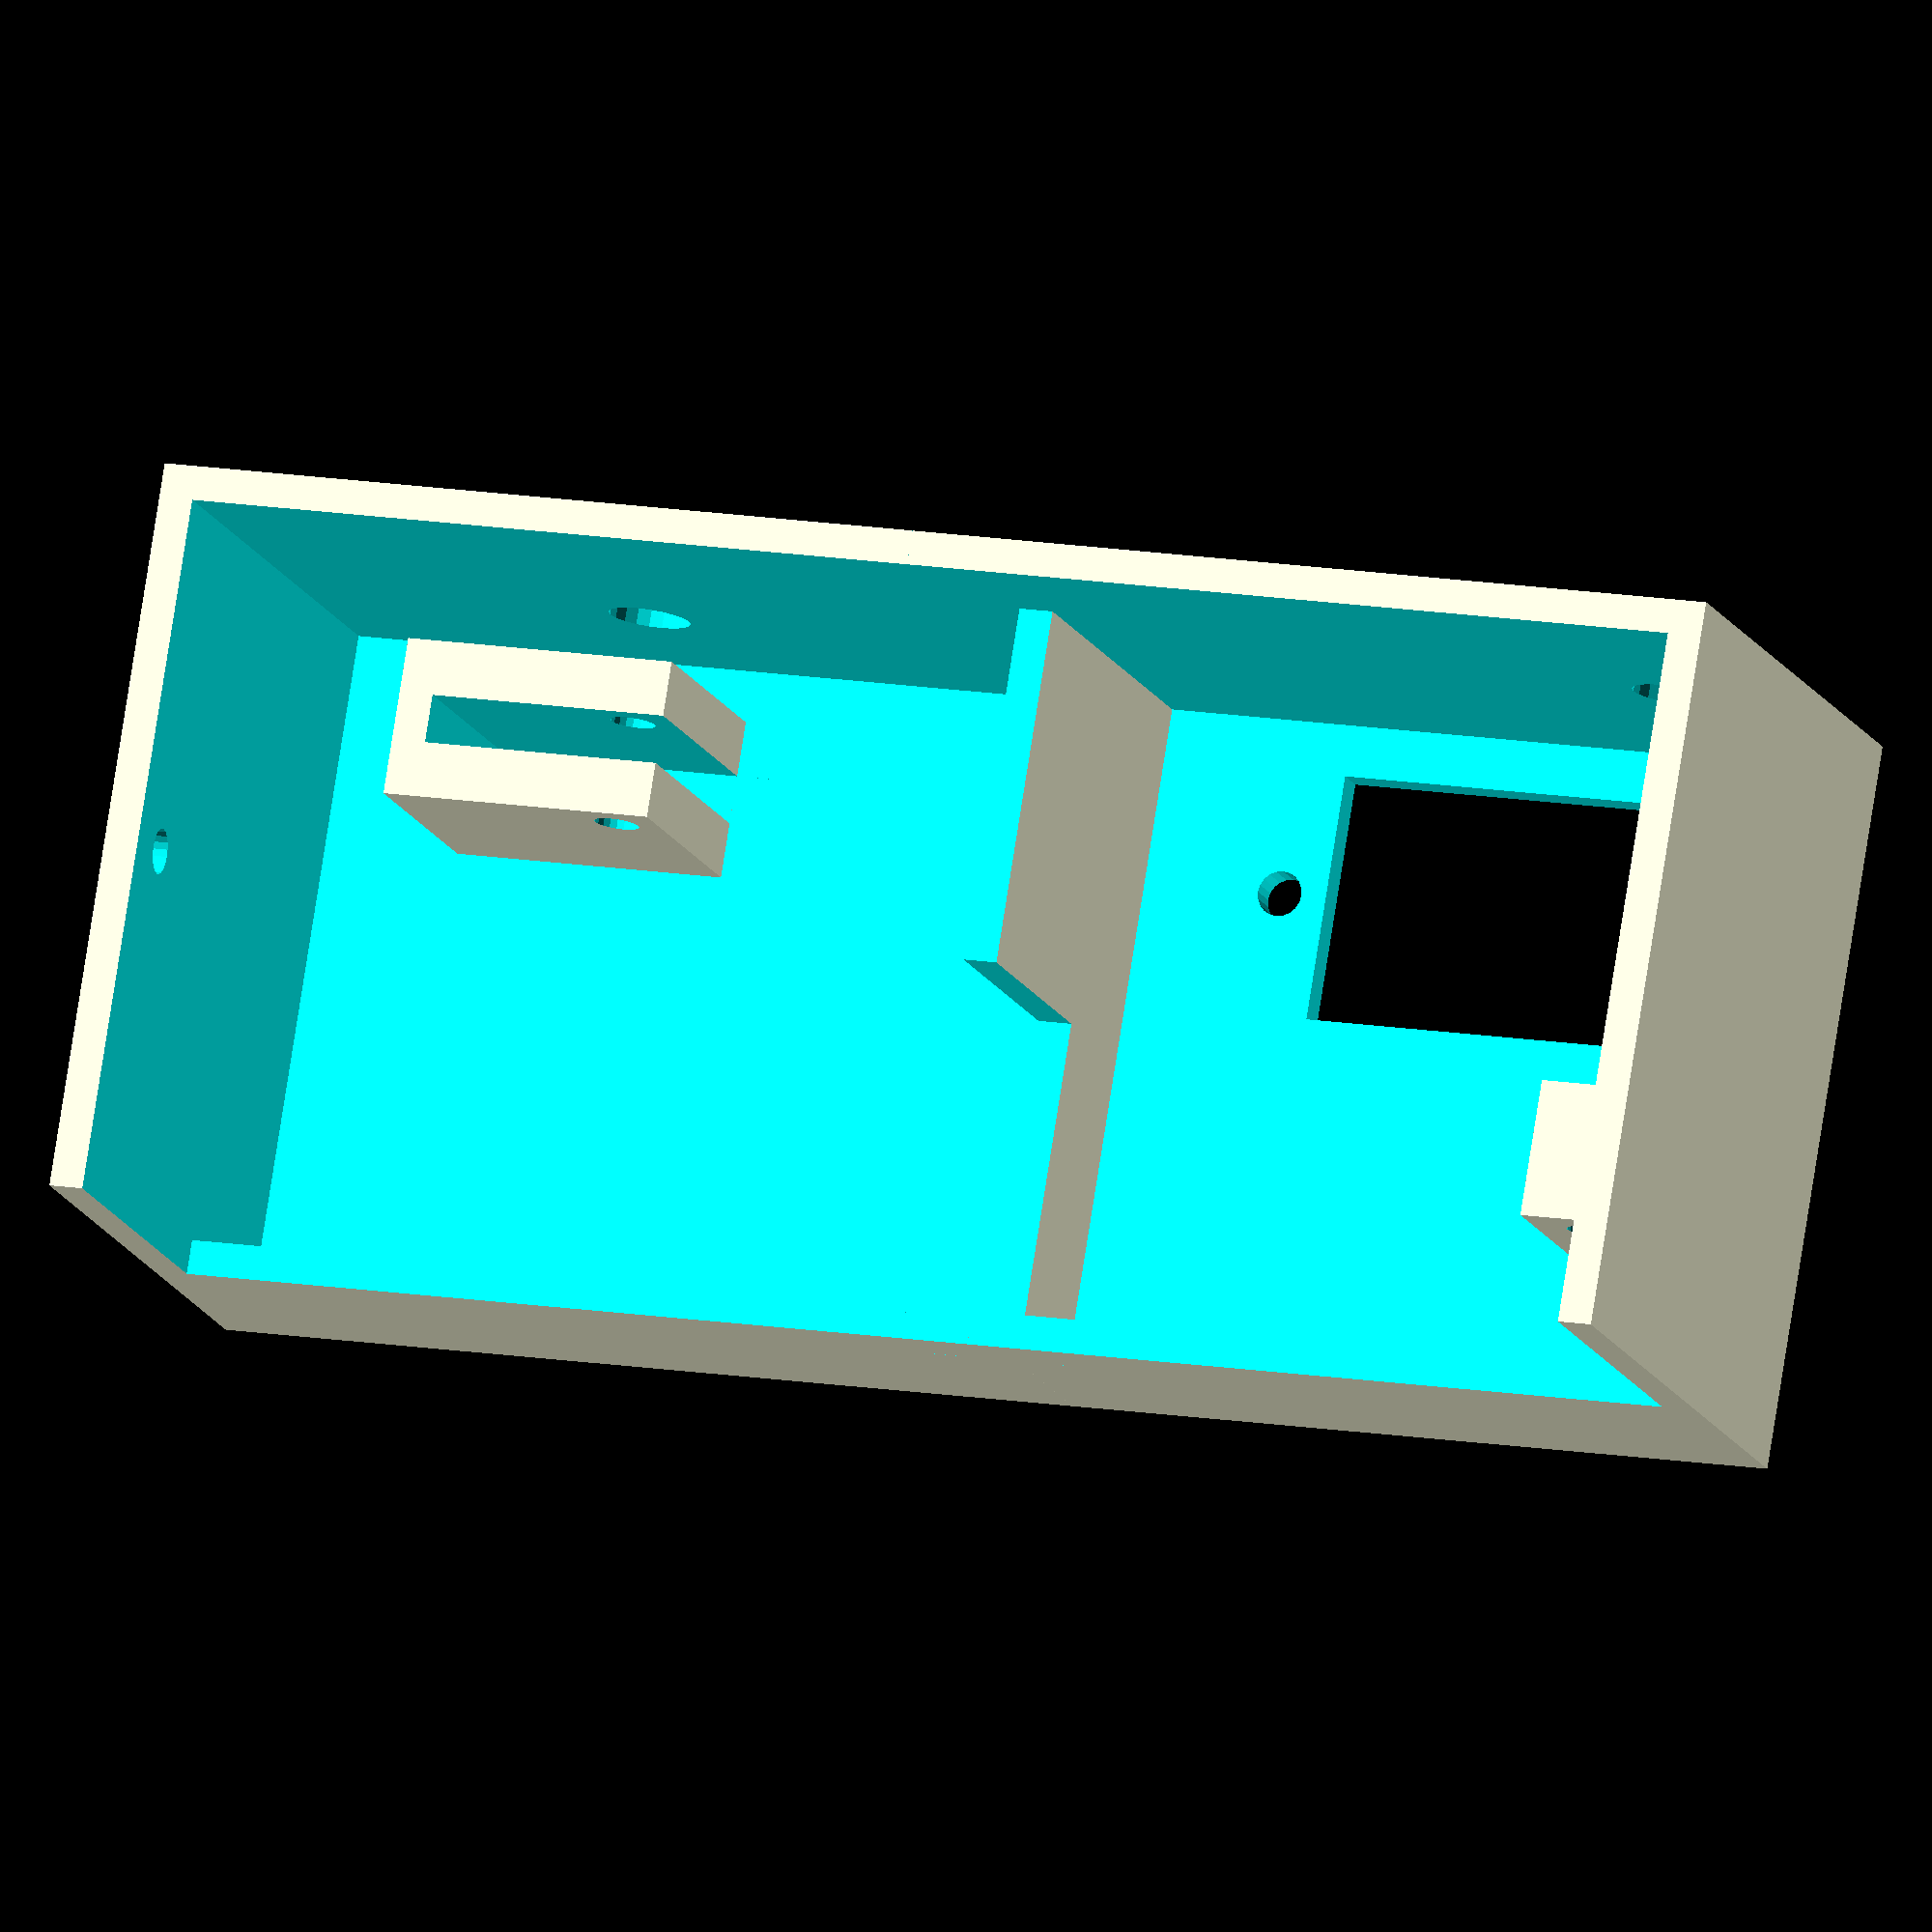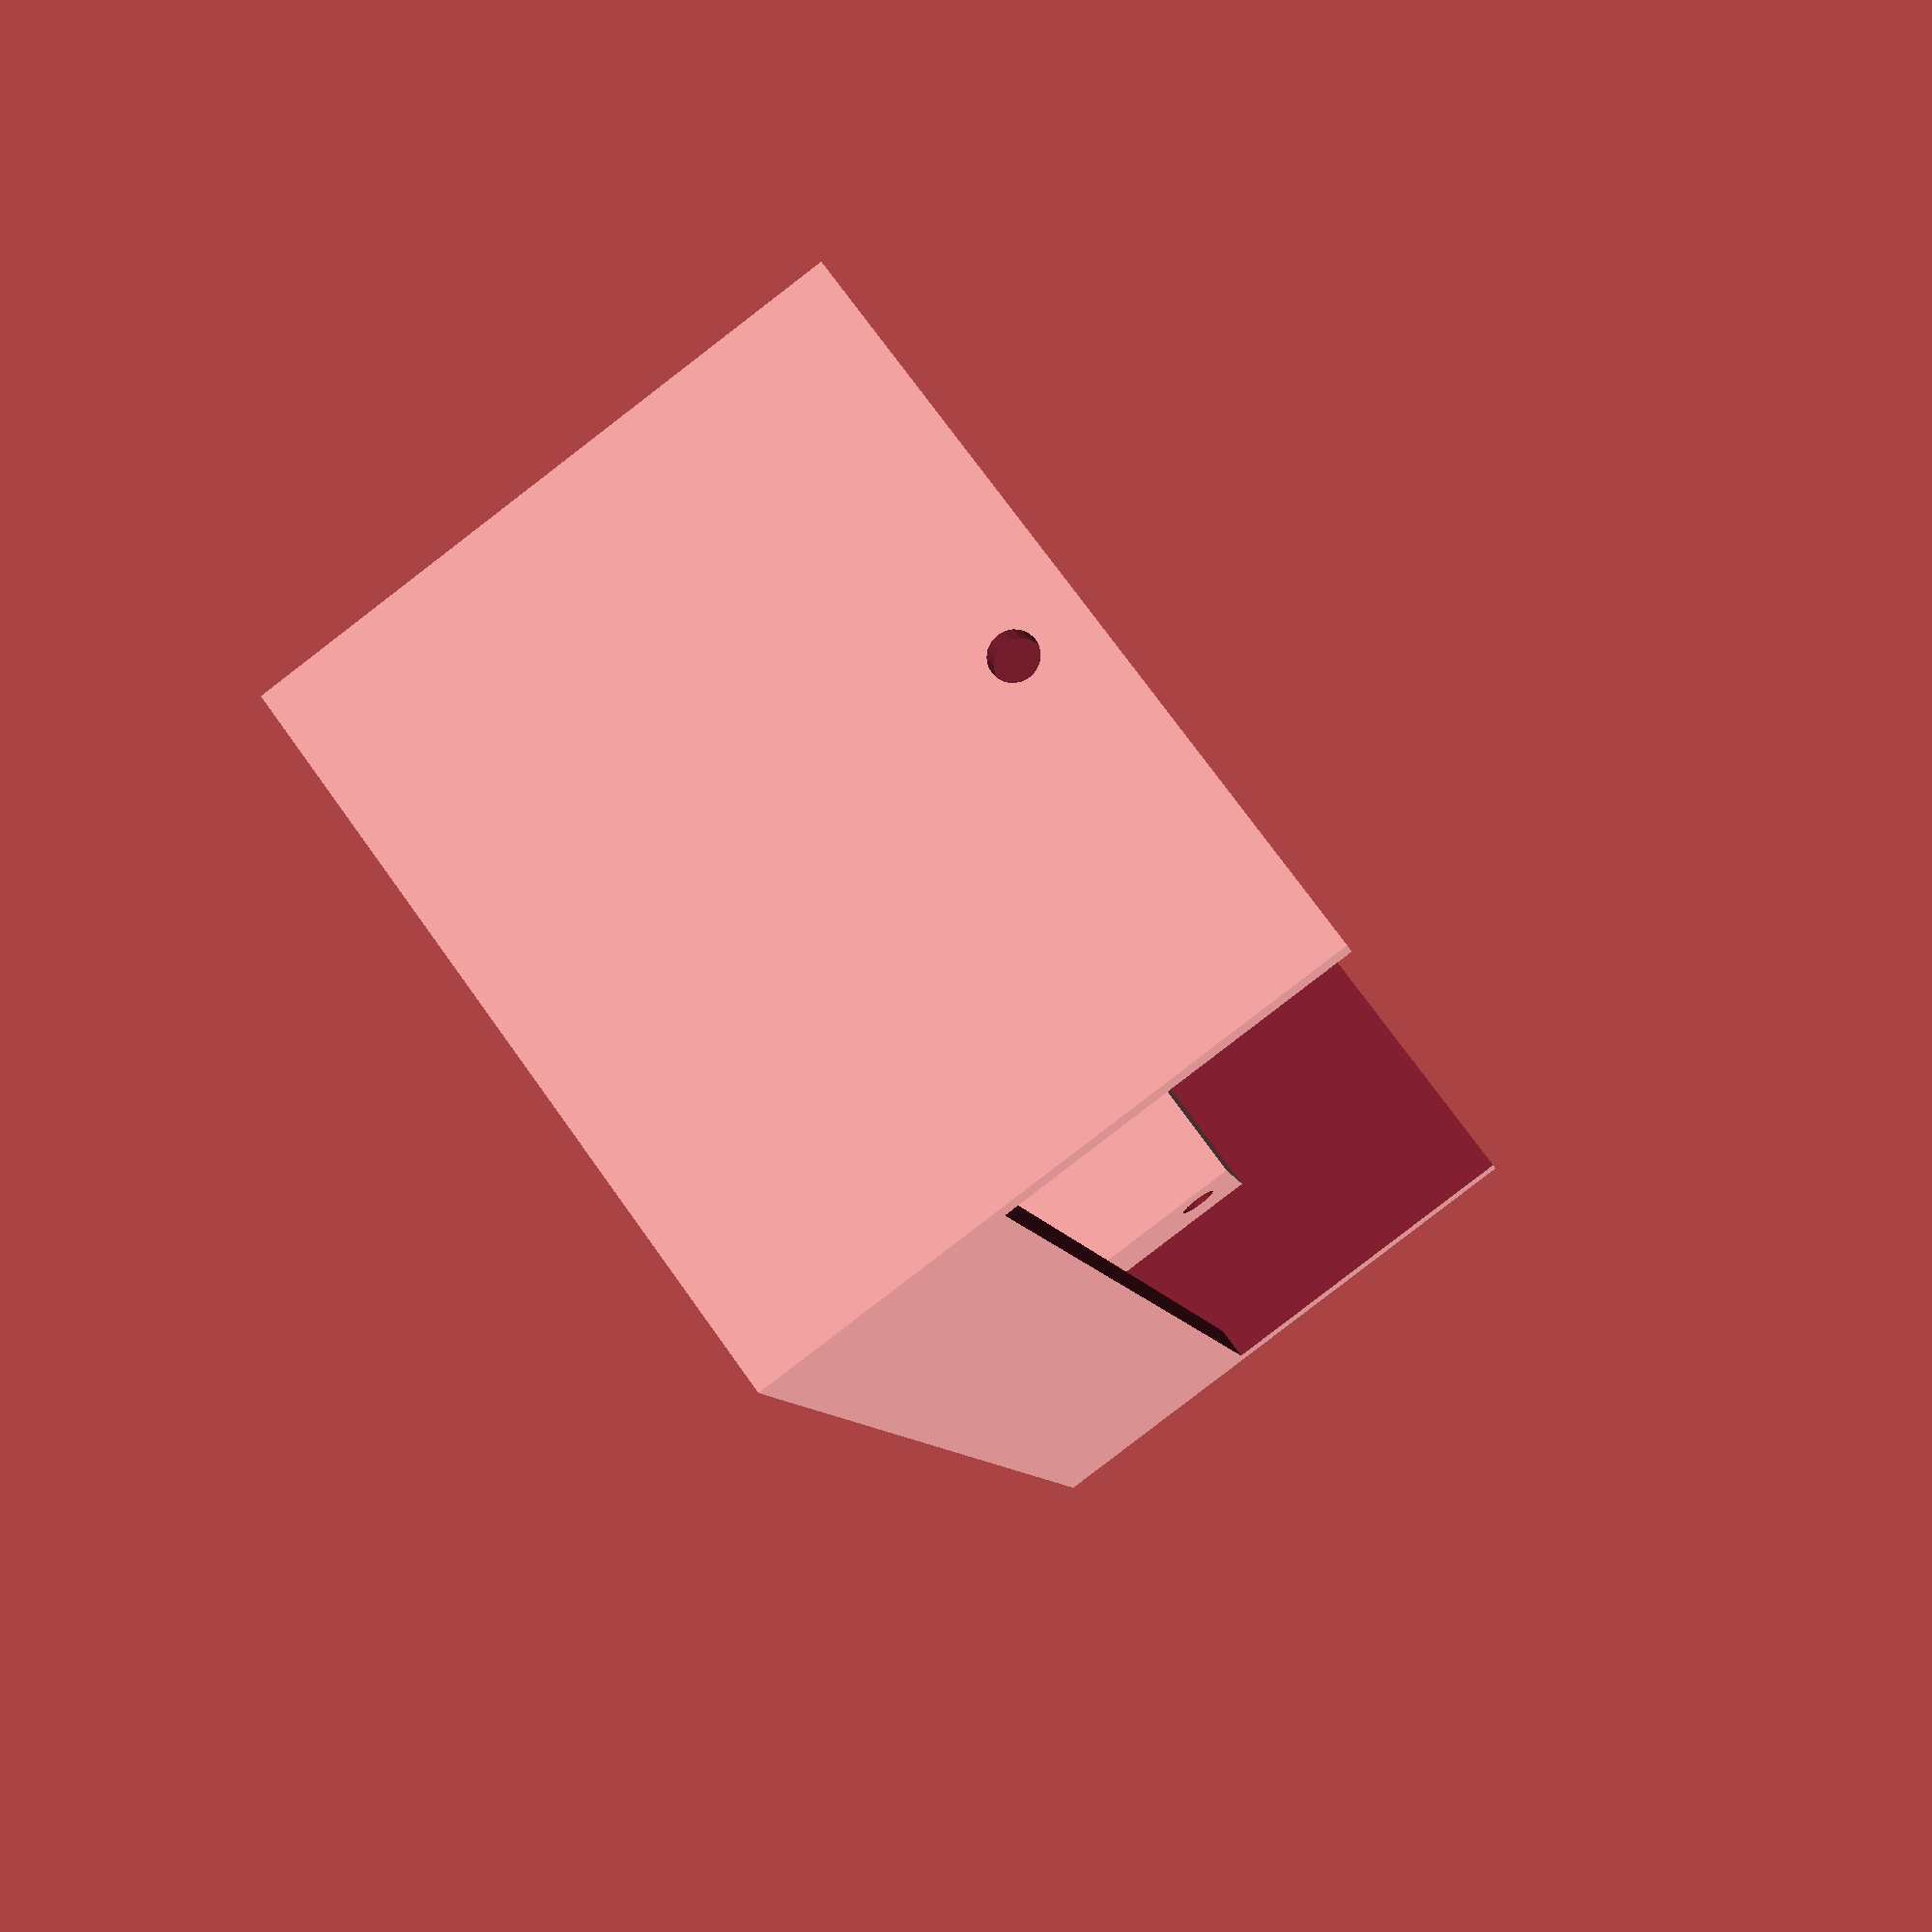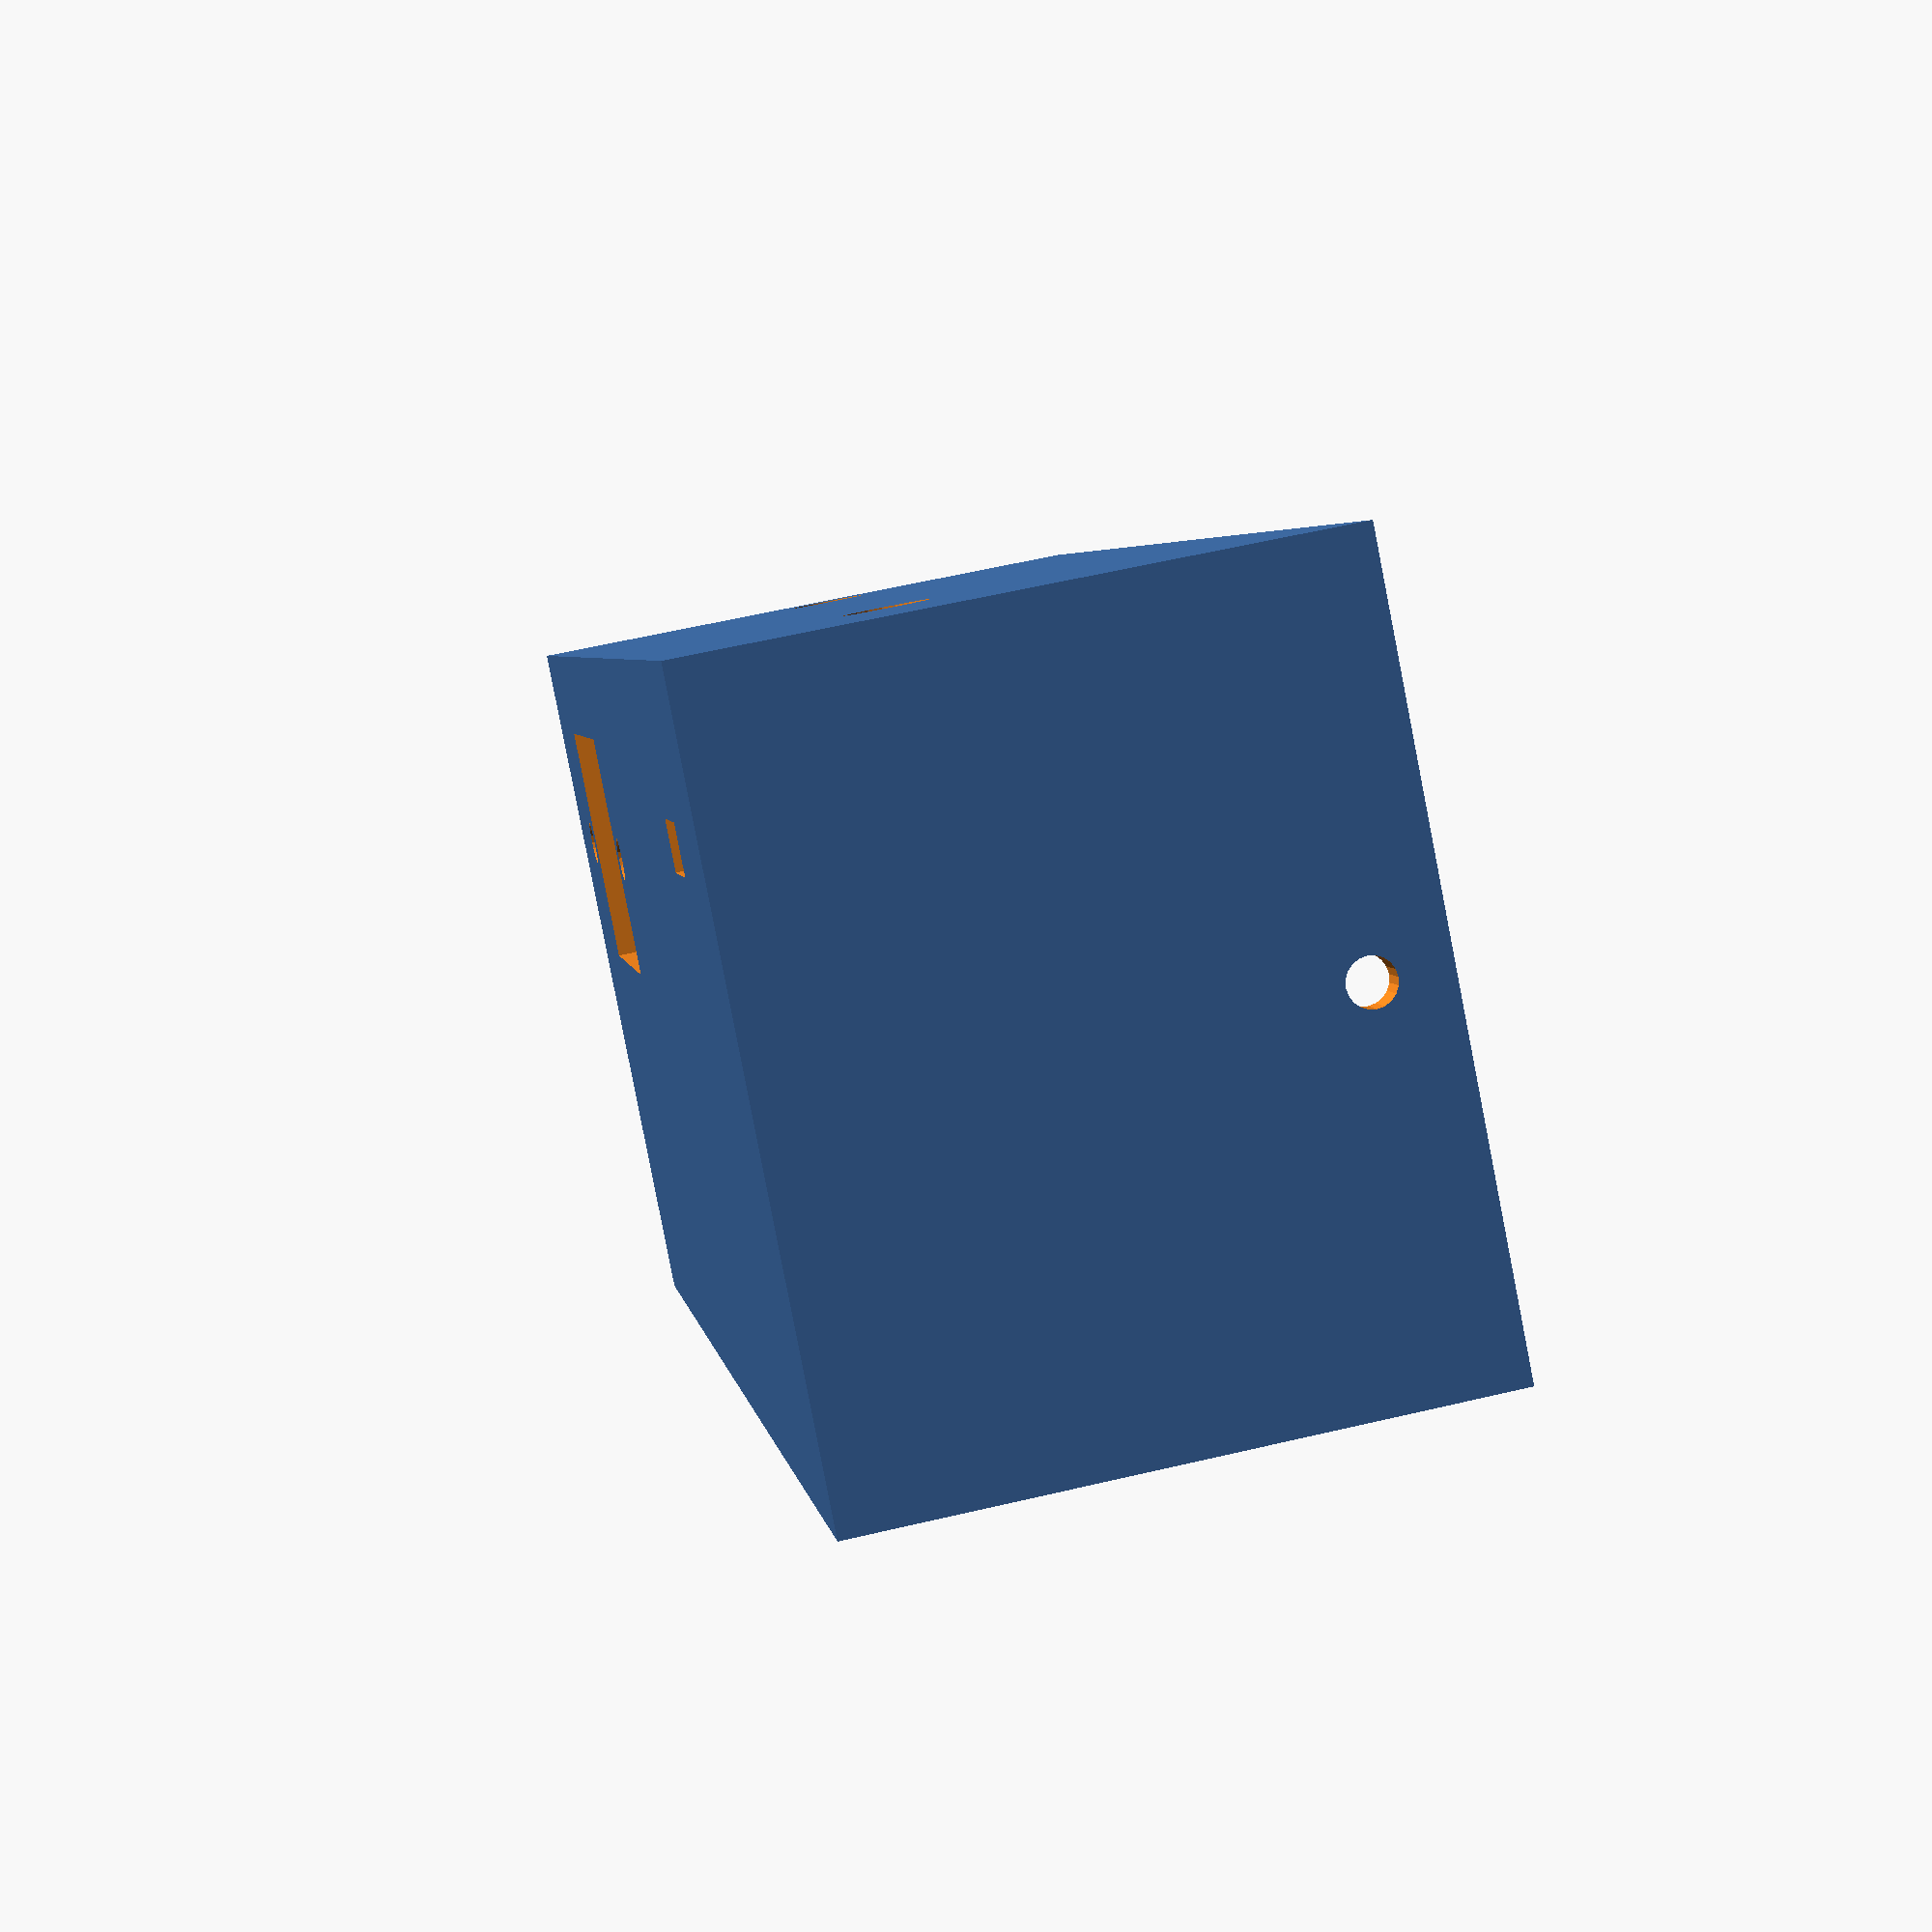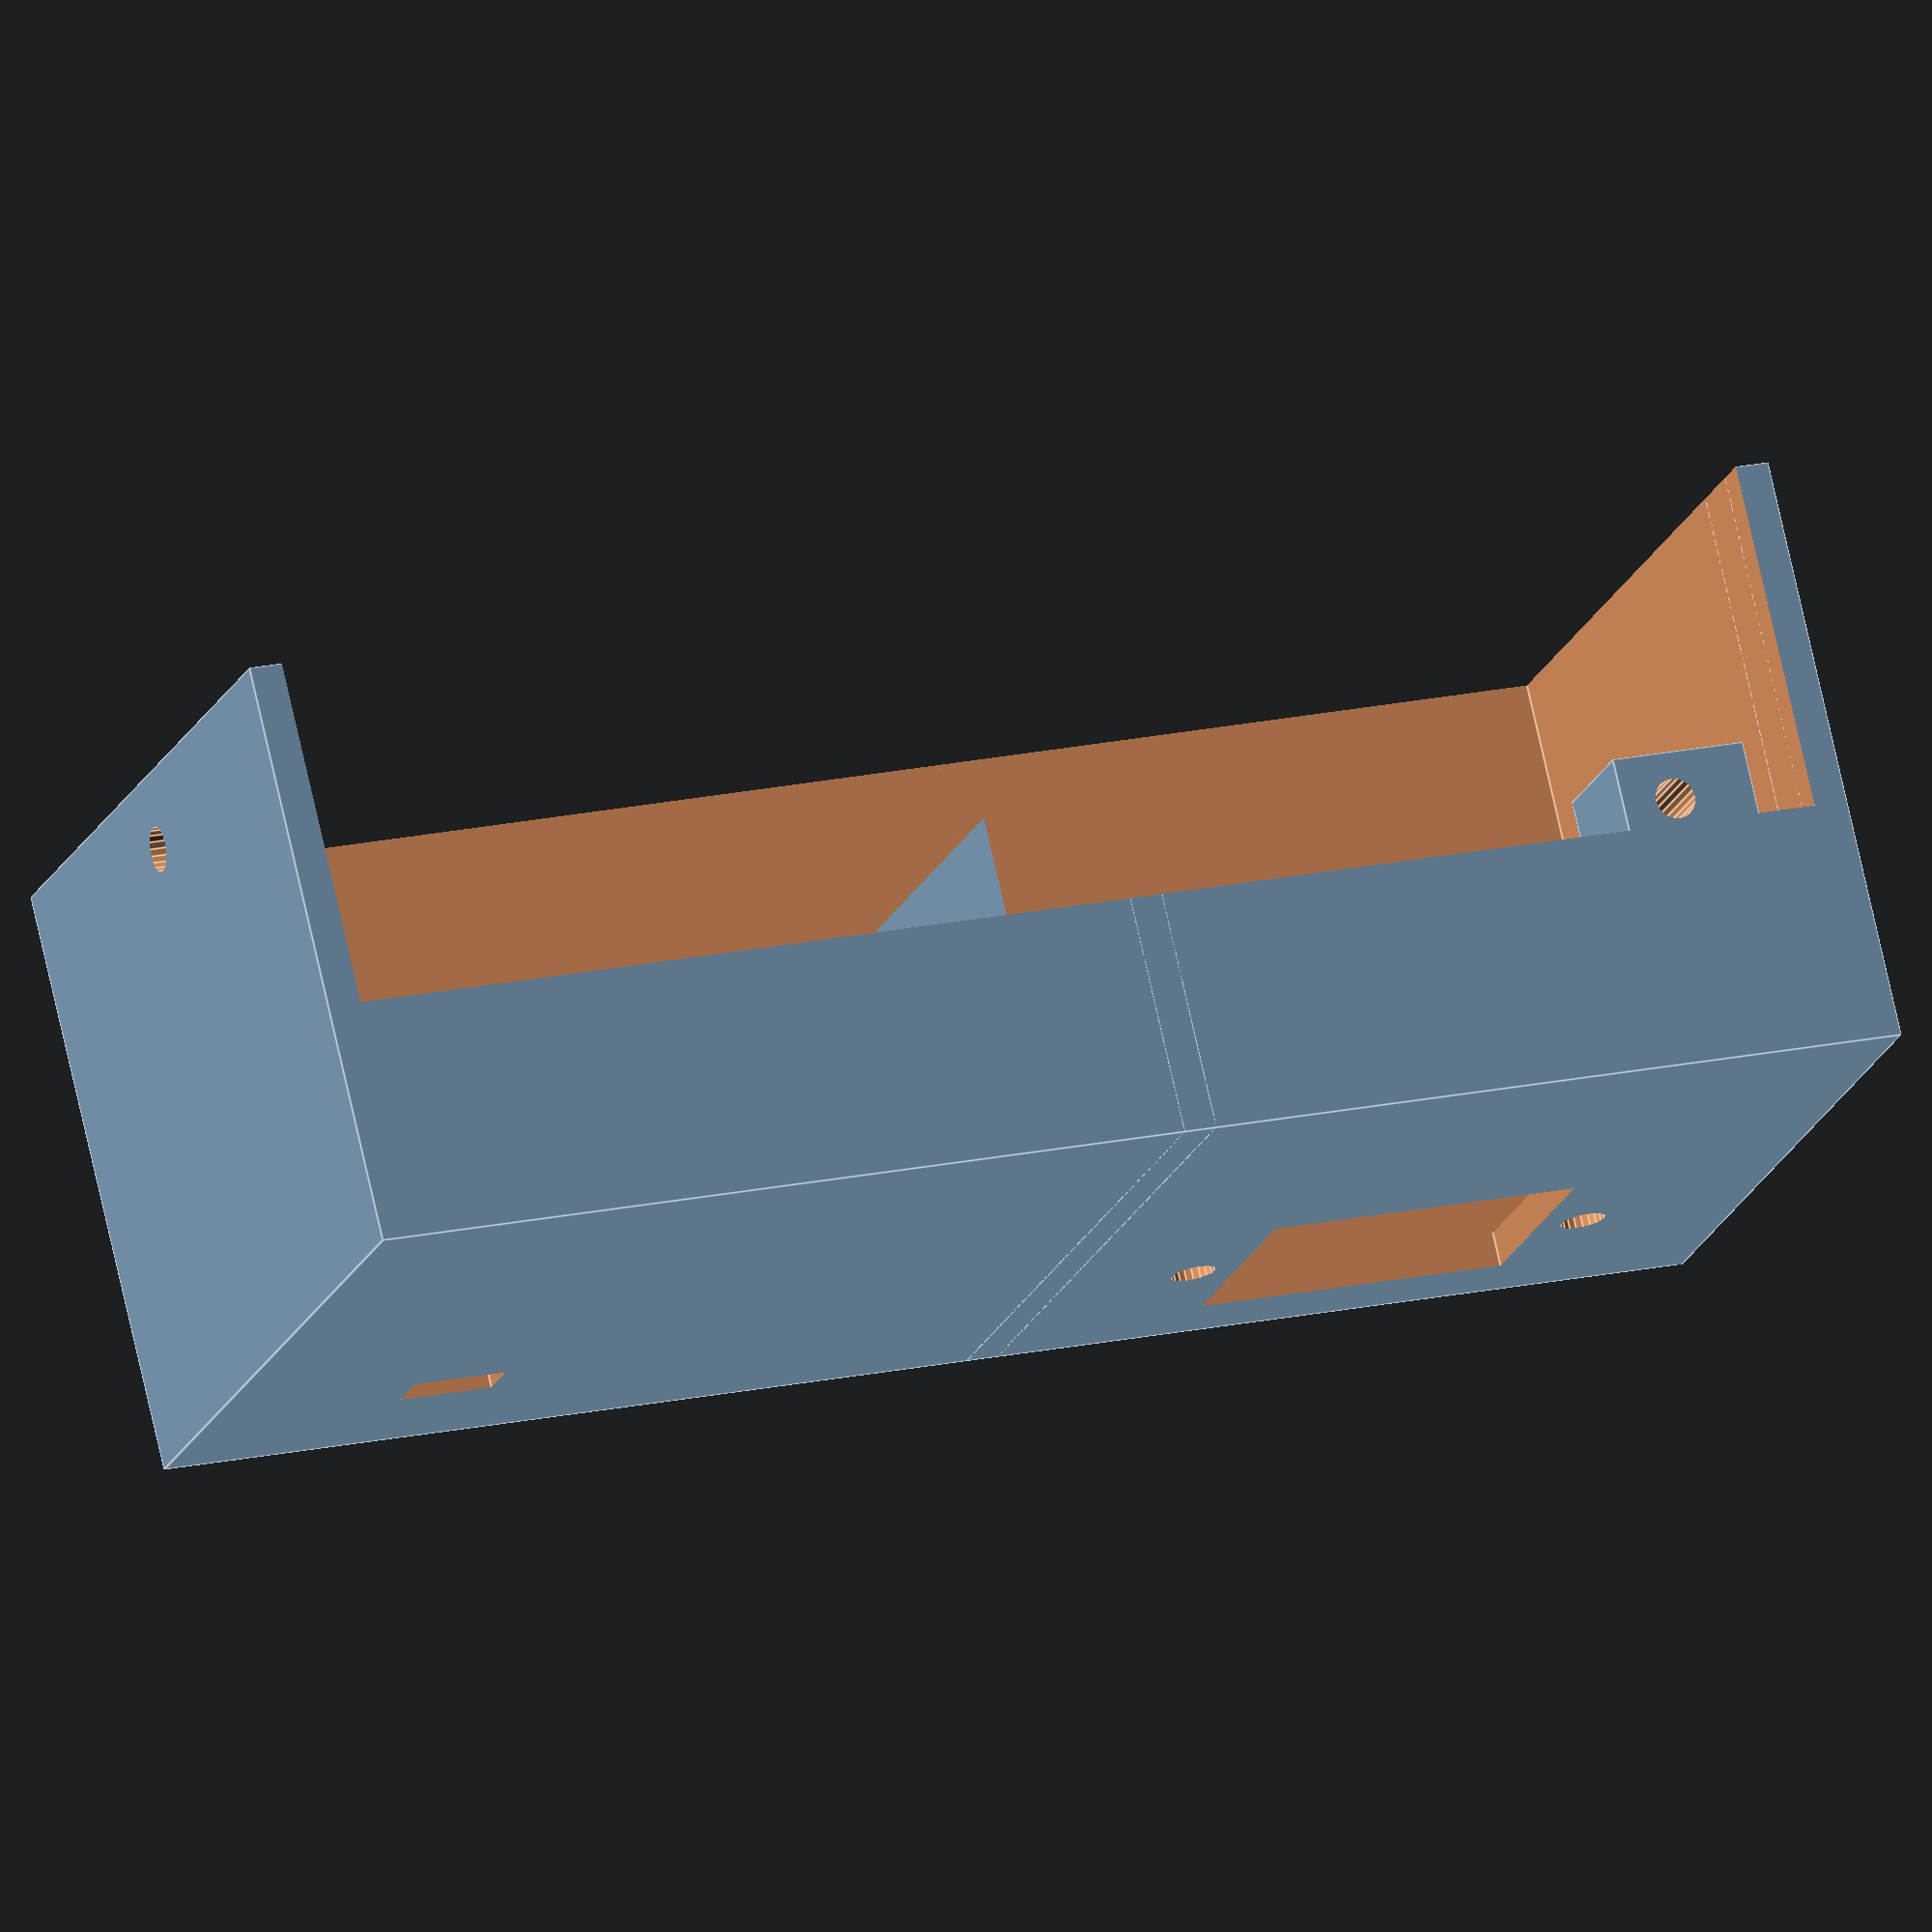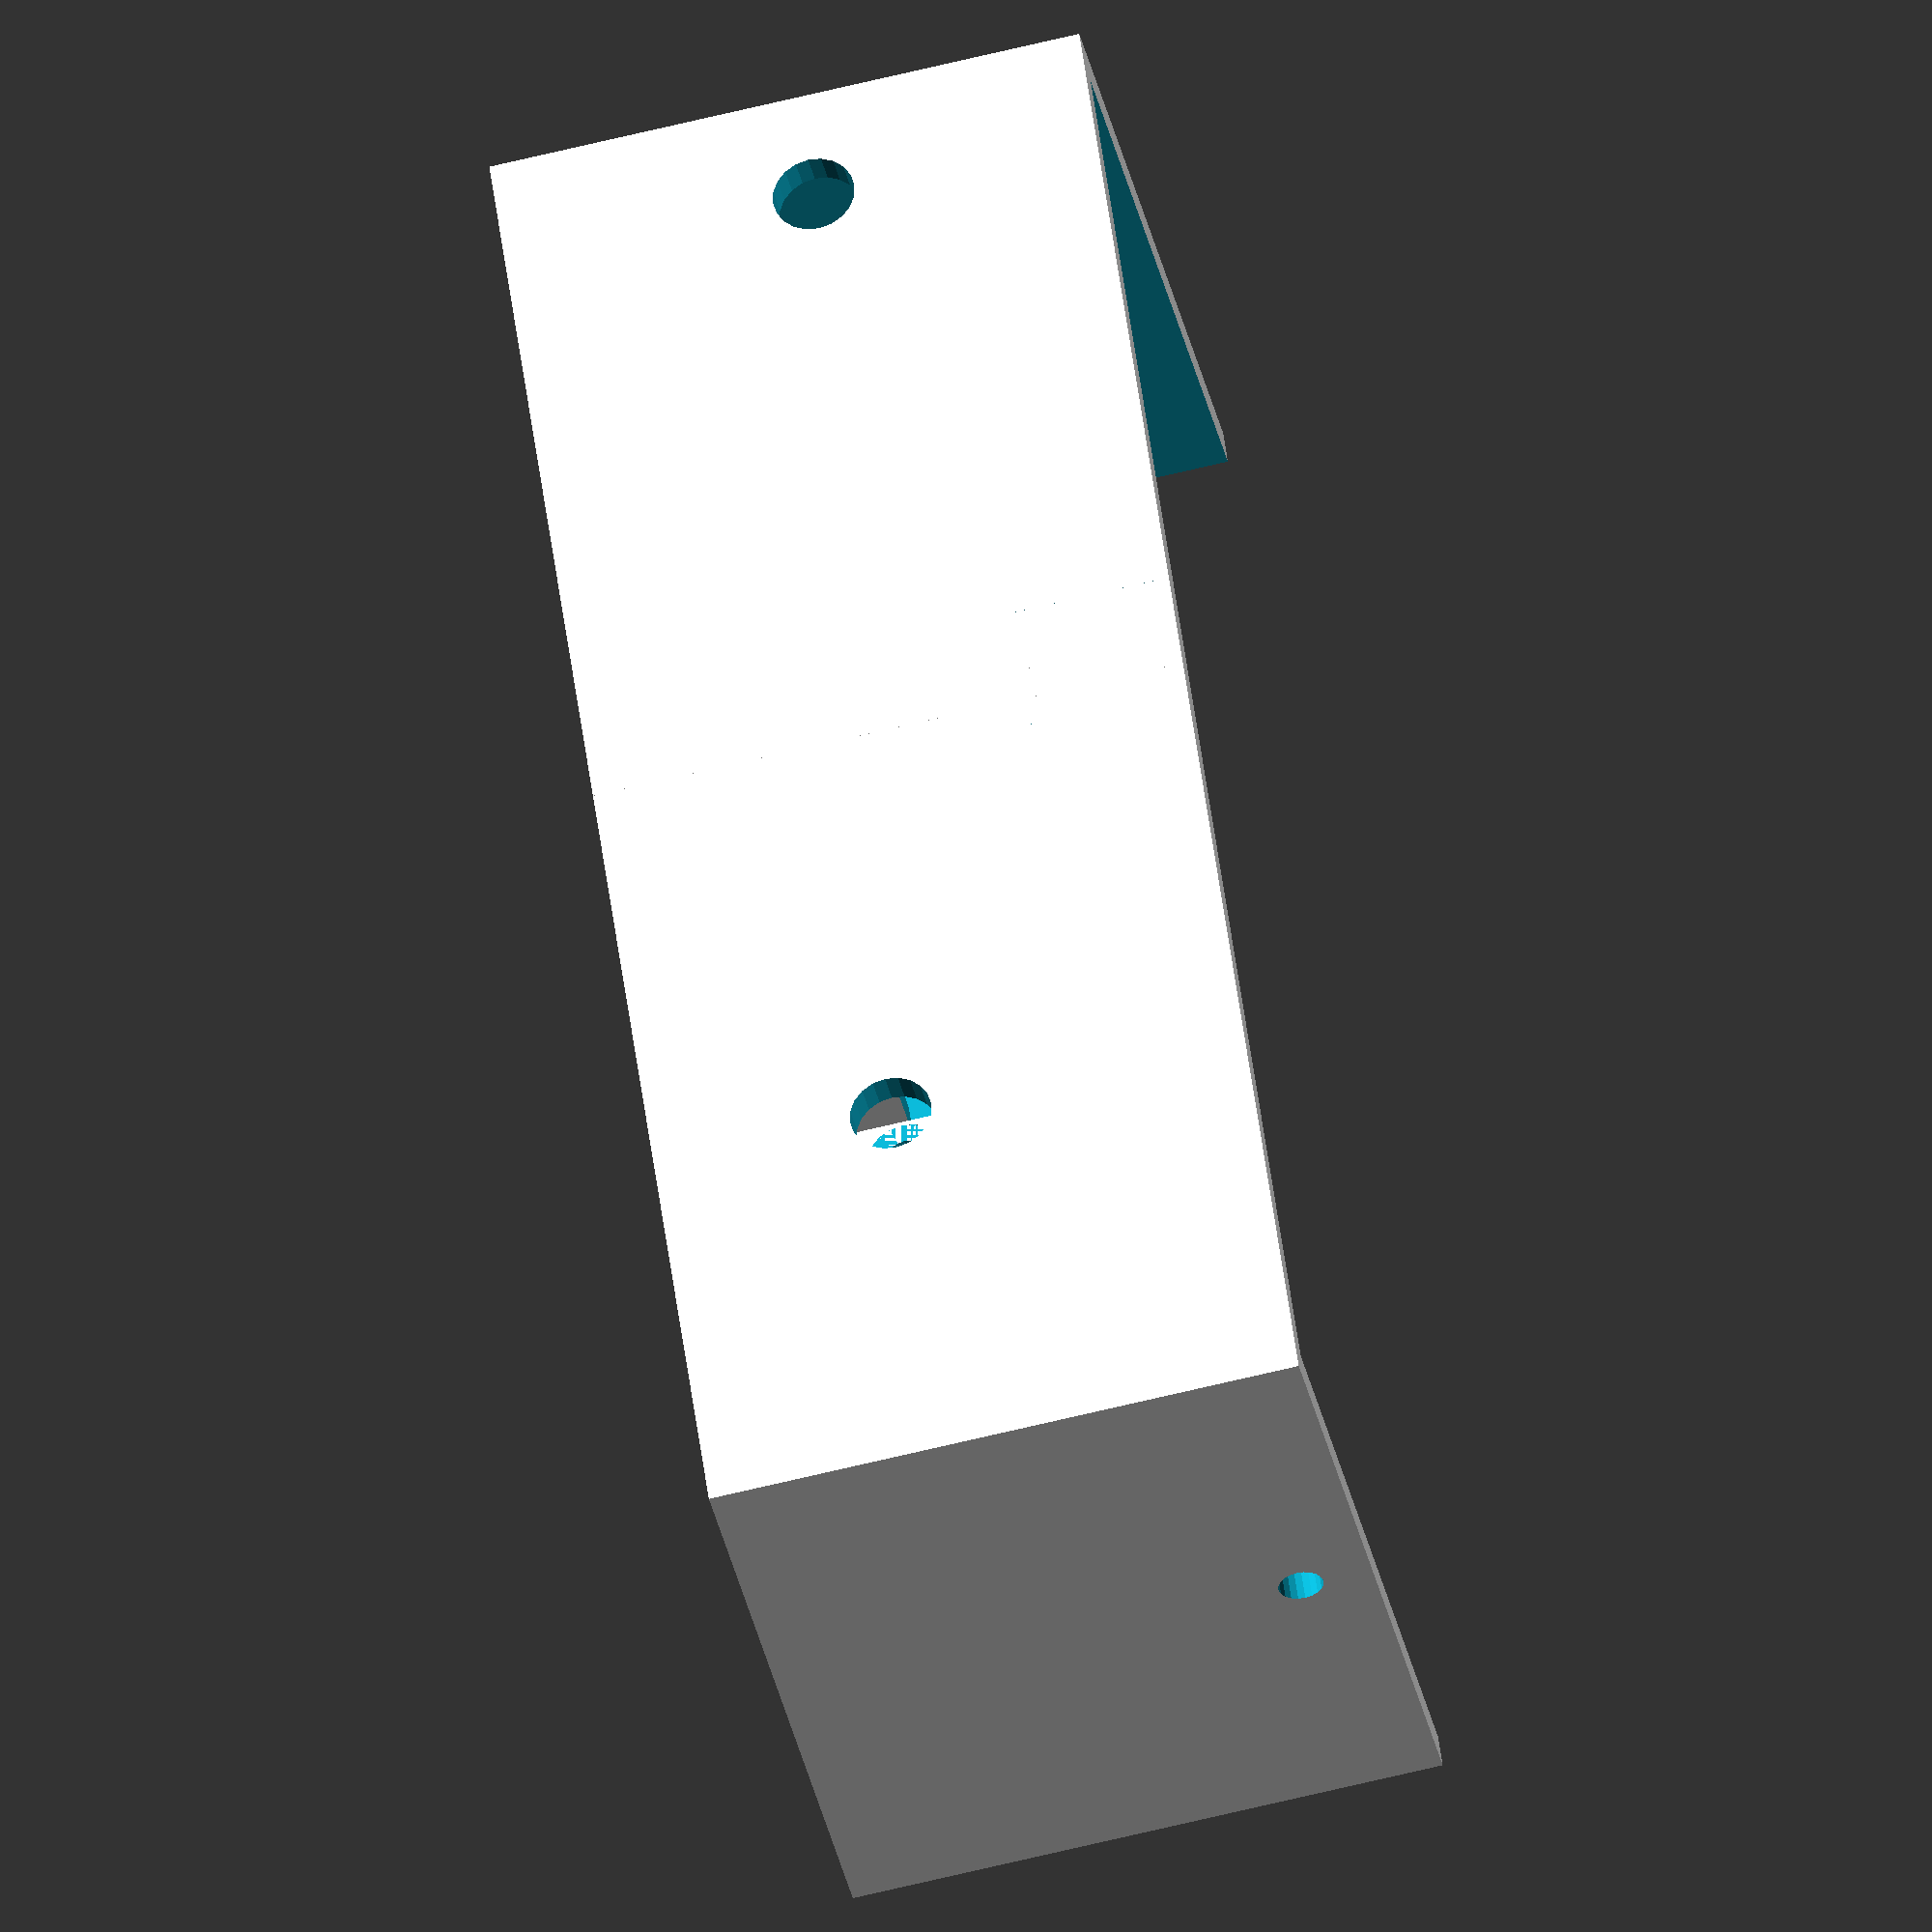
<openscad>
/*

	Power supply cover for 12V 20A supply.

	Adrian Bowyer
	April 2012

	Licence: GPL
*/


zi=41;              // internal height
xi=112;            // Internal width
yi=51;              // Internal depth
thick=2.5;        // Wall thickness
screw_y=26;   // Retaining screw coord
screw_z=37;   // Retaining screw coord
screw_d=3.3;  //  Retaining screw diameter
head_d=6;       //  Retaining screw head diameter
fixz=34;           // Retaining cone z coord
catchy=10;  	// catch y pos
catcha=10;
catchb=10;
catchc=25;
catchoff=[catcha/2-6,0,catchc-21+5];
c8x=23;           // IEC C8 rectangle size X
c8y=18;           // IEC C8 rectangle size Y
c8holes=30;   //  IEC C8 mounting hole centres
wx = 7;             // Low voltage wire size X
wy = 3.5;         // Low voltage wire size Y
wthick=4;        // Wire clamp thickness
whigh=20;      // Wire clamp height
wlong=20;      // Wire clamp length
basez=14;      // Indentation for bottom sheet
wallx=54;       // Wall between mains and low-voltage side
walldent1 = 50; //Wall indentations to accommodate screw connector etc
walldent2=60;
walldent3=23;

clampxyz=[-xi/2 + wlong/2 + 10, yi/2 - (wy+wthick*2)/2 - 5, -zi/2 + whigh/2 - 0.5];
screwxyz=[-xi/2, yi/2-screw_y, -zi/2 +screw_z];
catchxyz=[(xi-catcha)/2,-(yi-catchb)/2 + catchy,-(zi-catchc)/2];
ps_cover();



module ps_cover()
{
	difference()
	{
		union()
		{
			difference()
			{
				cube([xi+2*thick,yi+thick,zi+thick],center=true);
				translate([0,0,thick])
					cube([xi,yi-thick,zi+thick],center=true);
				translate([0,-yi/2,thick+basez])
					cube([xi,5*thick,zi],center=true);
			}
			translate(clampxyz)
				wire_clamp();
			translate(catchxyz)
				cube([catcha,catchb,catchc],center=true);
			translate([(xi+2*thick)/2 - wallx,0,0])
				difference()
				{
					cube([thick,yi+thick,zi+thick],center=true);
					translate([0, -(yi+thick)/2, (zi+thick)/2])
						cube([5*thick,walldent1,walldent2],center=true);
					translate([0, (yi+thick)/2, (zi+thick)/2])
						cube([5*thick,walldent2,walldent3],center=true);
				}
		}
		translate([xi/2 - c8holes/2 - 10, yi/2 - c8y/2 - 5, -zi/2])
			c8_holes();
		translate(clampxyz)
			wire_holes();
		translate(screwxyz)
			rotate([0,90,0])
				cylinder(r=screw_d/2,h=10,center=true,$fn=20);
		translate(catchxyz+catchoff)
		{
			rotate([90,0,0])
				cylinder(r=1.5,h=100,center=true,$fn=20);
			translate([0,50,0])
				rotate([90,0,0])
					cylinder(r=3,h=60,center=true,$fn=20);
		}
	}
}

module wire_holes()
{
	translate([-wthick,0,0])
		cube([wx,wy,zi*5],center=true);
	translate([wlong/2-screw_d,0,whigh/2-screw_d])
	{
		rotate([90,0,0])
			cylinder(r=screw_d/2,h=50,center=true,$fn=20);
		translate([0,5+(wy+wthick*2)/2,0])
		rotate([90,0,0])
			cylinder(r=head_d/2,h=10,center=true,$fn=20);
	}
}


module wire_clamp()
{
	difference()
	{
		cube([wlong,wy+wthick*2,whigh],center=true);
		translate([wthick,0,0])
			cube([wlong,wy,2*whigh],center=true);
	}
}


module c8_holes()
{
	union()
	{
		cube([c8x,c8y,10*thick],center=true);
		translate([-c8holes/2,0,0])
			cylinder(h=10*thick,r=screw_d/2,center=true,$fn=20);
		translate([c8holes/2,0,0])
			cylinder(h=10*thick,r=screw_d/2,center=true,$fn=20);
	}
}




</openscad>
<views>
elev=194.4 azim=189.3 roll=163.1 proj=o view=wireframe
elev=265.1 azim=107.2 roll=232.5 proj=p view=solid
elev=302.1 azim=53.3 roll=256.2 proj=p view=solid
elev=284.8 azim=162.5 roll=167.3 proj=o view=edges
elev=68.7 azim=235.1 roll=283.6 proj=o view=solid
</views>
